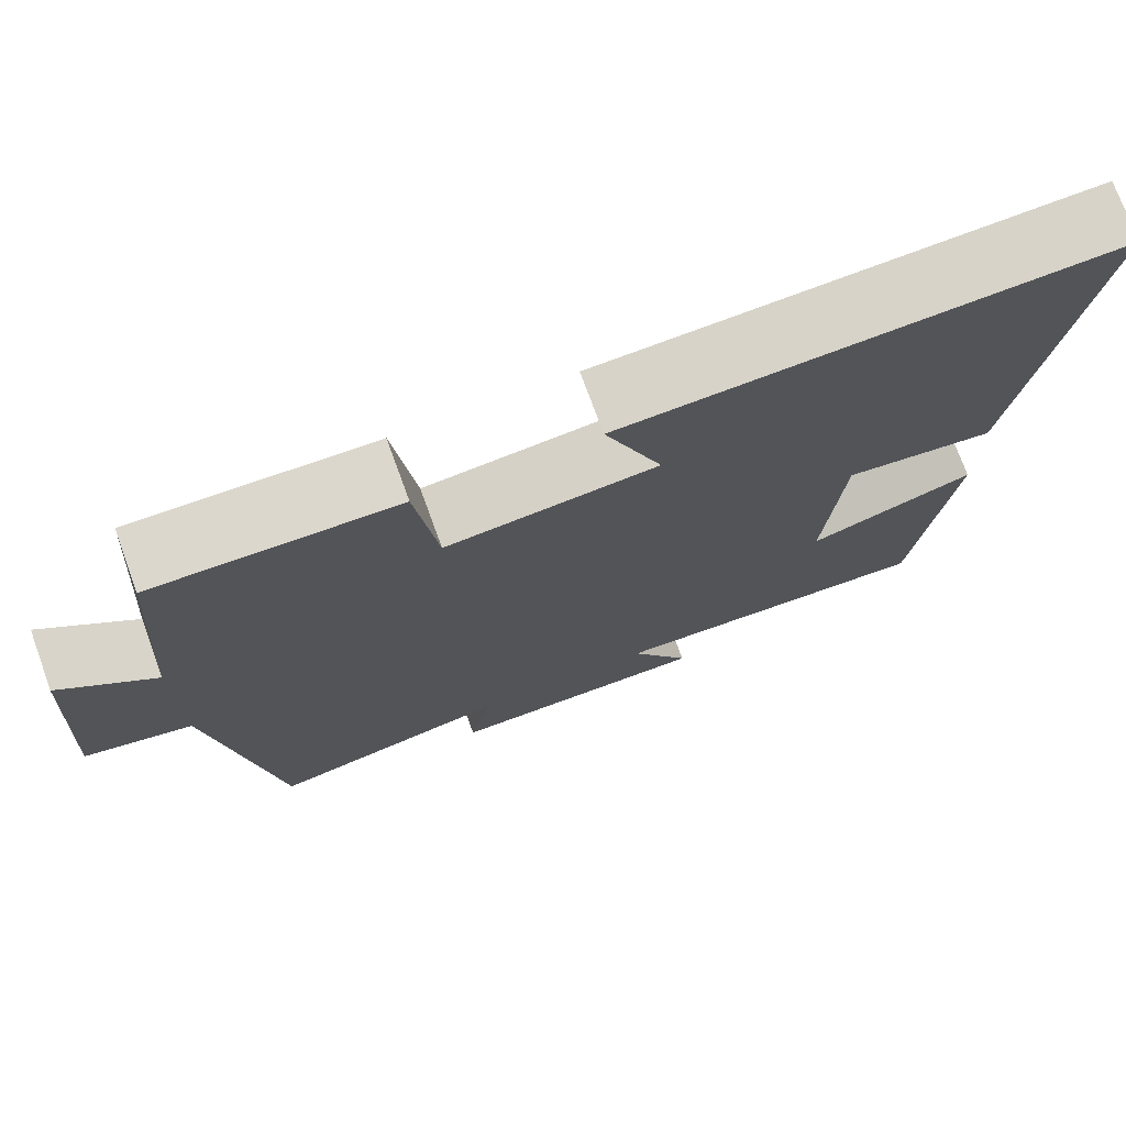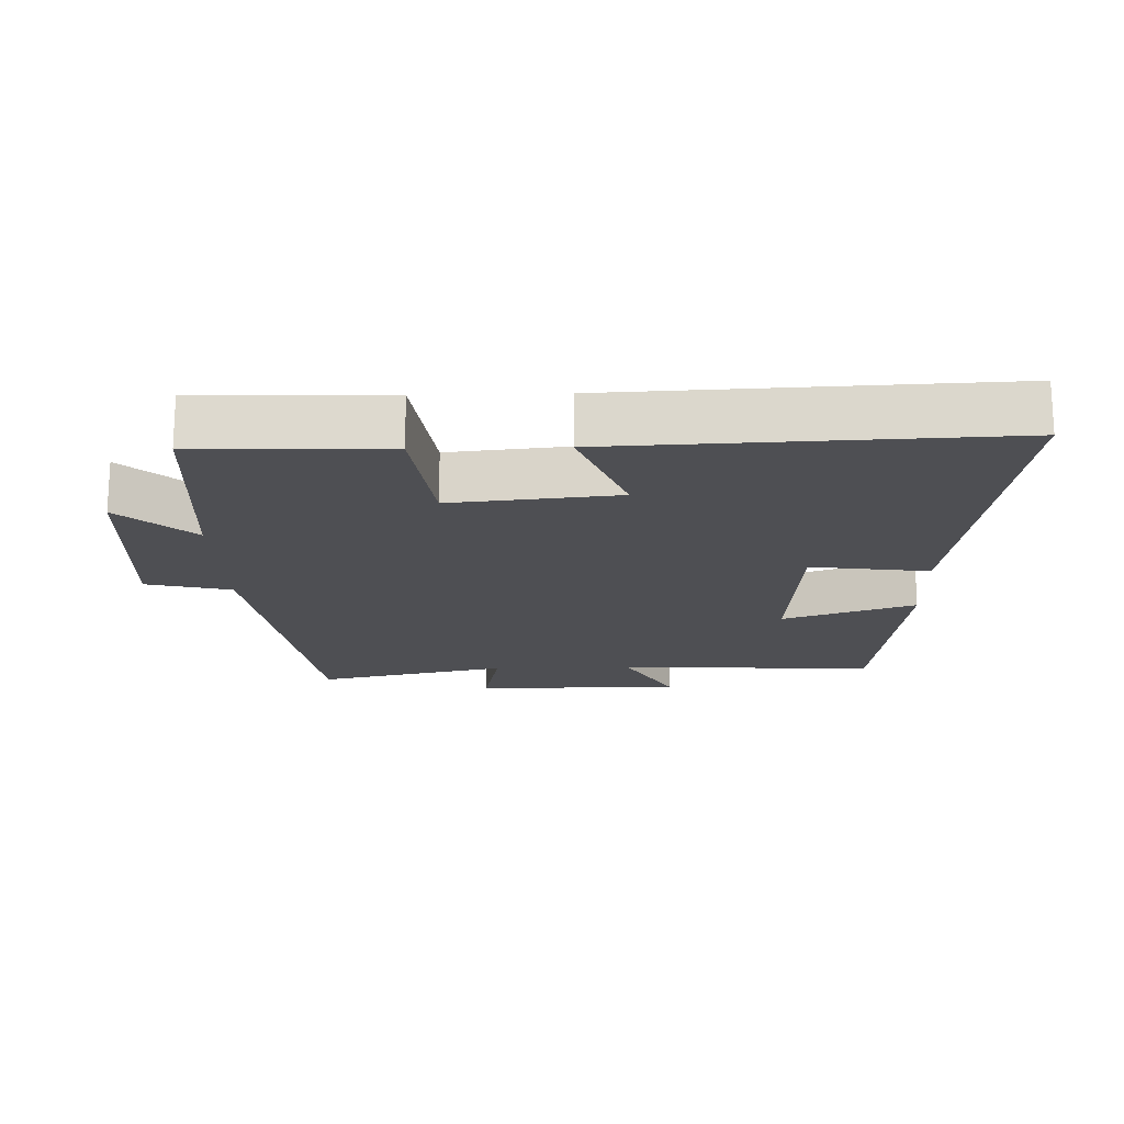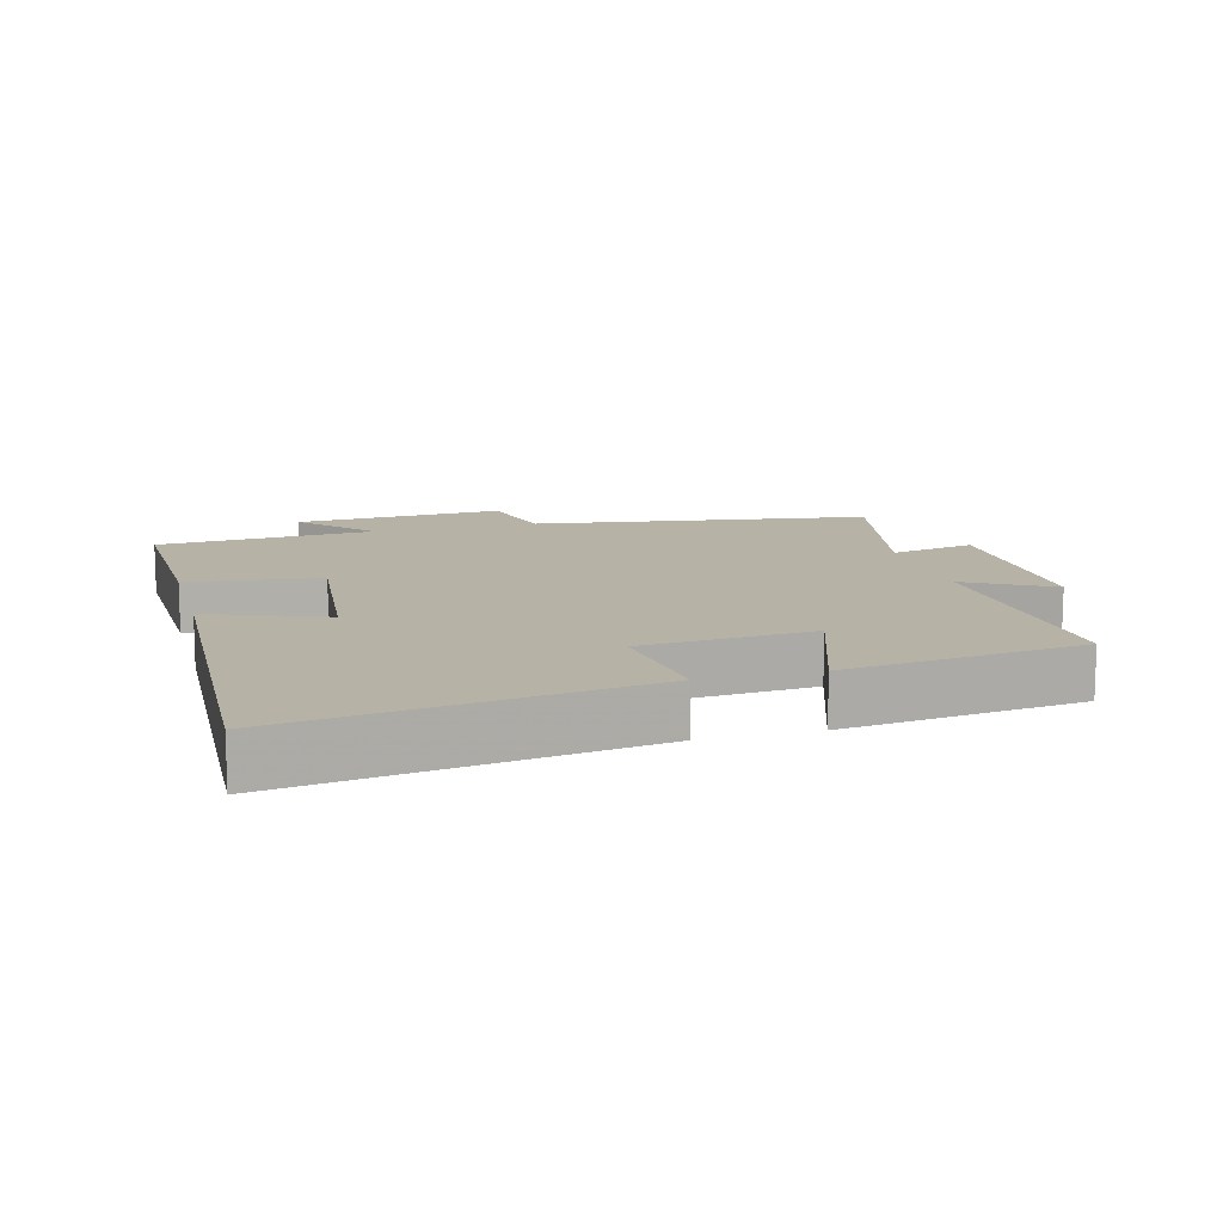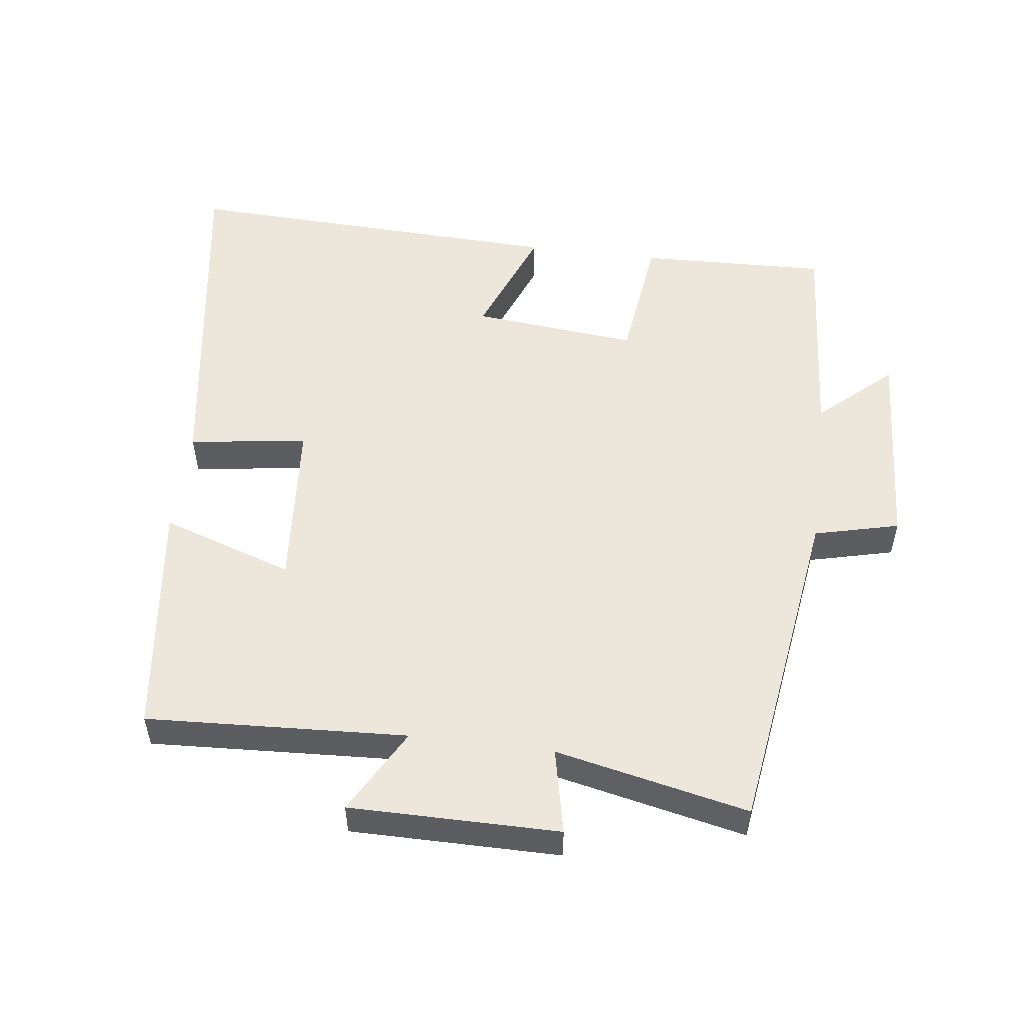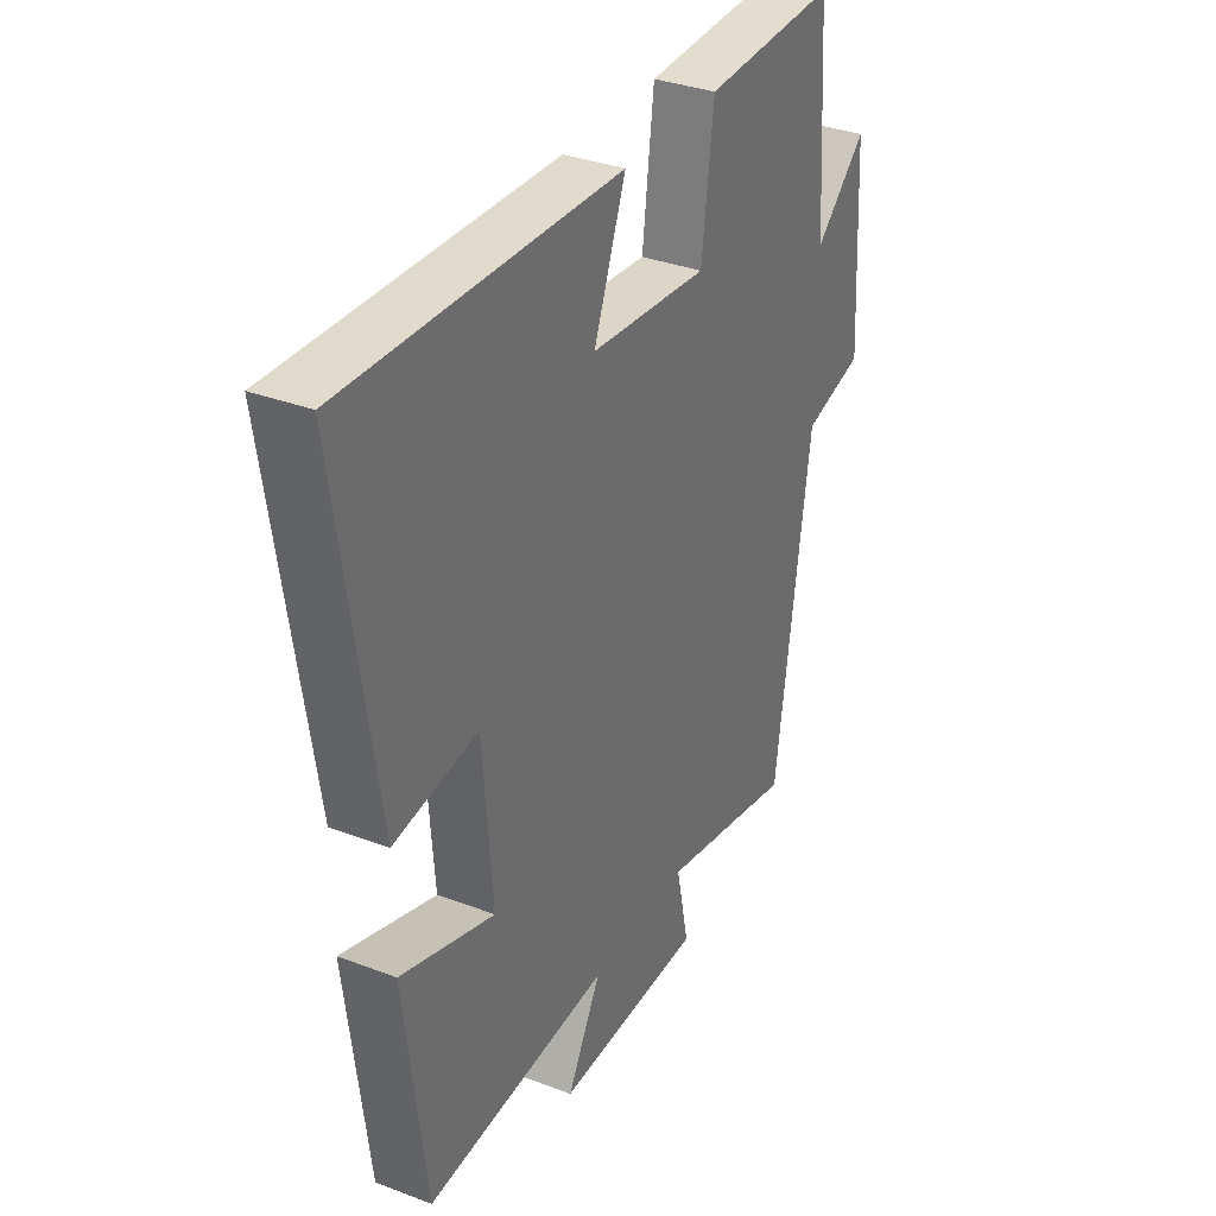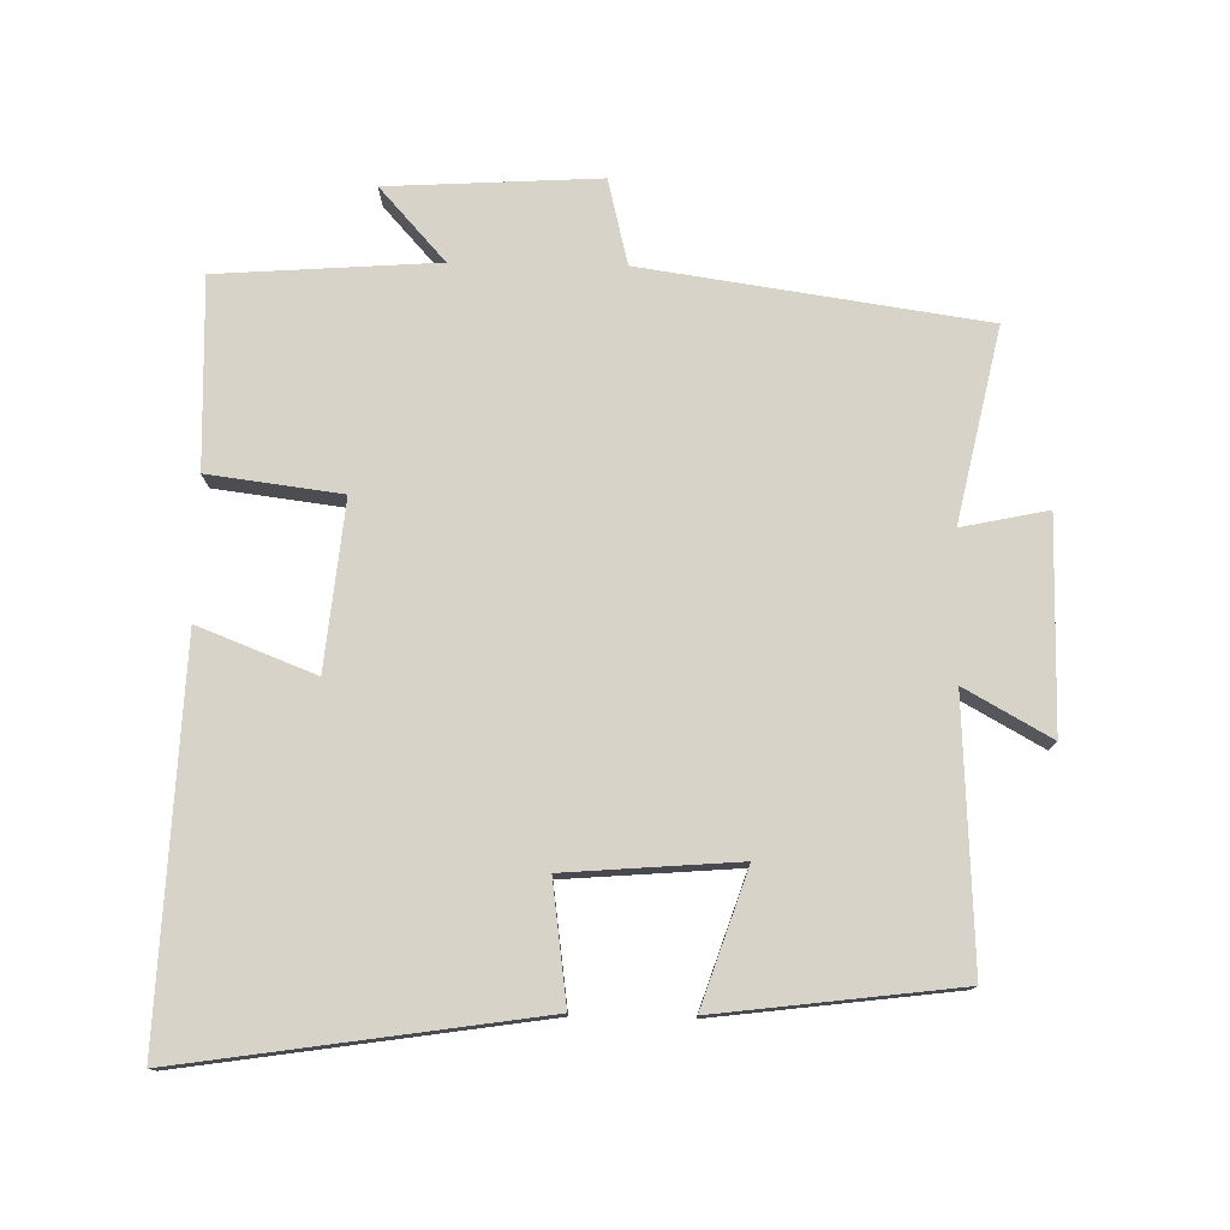
<metadata>
{"format":"obj","ext":"obj","renderer":"f3d","projection":"perspective","resolution":1024,"background":"white","views":[{"elev":74.3,"azim":-20.0,"up":"+Z"},{"elev":-18.1,"azim":1.7,"up":"+Y"},{"elev":12.3,"azim":74.9,"up":"+Y"},{"elev":52.7,"azim":-172.8,"up":"+Y"},{"elev":34.2,"azim":117.2,"up":"+Z"},{"elev":77.0,"azim":91.1,"up":"+Y"}]}
</metadata>
<code>
v -0.427 0.07 -0.562
v -0.5 0.07 -0.061
v -0.626 0.07 -0.03
v -0.608 0.07 0.282
v -0.5 0.07 0.185
v -0.477 0.07 0.509
v -0.197 0.07 0.5
v -0.172 0.07 0.304
v 0.074 0.07 0.328
v 0.007 0.07 0.5
v 0.579 0.07 0.523
v 0.5 0.07 -0.002
v 0.324 0.07 0.022
v 0.304 0.07 -0.232
v 0.5 0.07 -0.166
v 0.456 0.07 -0.52
v 0.07 0.07 -0.5
v 0.141 0.07 -0.627
v -0.169 0.07 -0.627
v -0.142 0.07 -0.5
v -0.427 0 -0.562
v -0.5 0 -0.061
v -0.626 0 -0.03
v -0.608 0 0.282
v -0.5 0 0.185
v -0.477 0 0.509
v -0.197 0 0.5
v -0.172 0 0.304
v 0.074 0 0.328
v 0.007 0 0.5
v 0.579 0 0.523
v 0.5 0 -0.002
v 0.324 0 0.022
v 0.304 0 -0.232
v 0.5 0 -0.166
v 0.456 0 -0.52
v 0.07 0 -0.5
v 0.141 0 -0.627
v -0.169 0 -0.627
v -0.142 0 -0.5
f 17 18 19 20
f 14 15 16 17
f 13 14 17 20
f 10 11 12 13
f 9 10 13
f 8 9 13 20
f 5 6 7 8
f 5 8 20 1
f 2 3 4 5
f 1 2 5
f 40 39 38 37
f 37 36 35 34
f 40 37 34 33
f 33 32 31 30
f 33 30 29
f 40 33 29 28
f 28 27 26 25
f 21 40 28 25
f 25 24 23 22
f 25 22 21
f 1 21 22 2
f 2 22 23 3
f 3 23 24 4
f 4 24 25 5
f 5 25 26 6
f 6 26 27 7
f 7 27 28 8
f 8 28 29 9
f 9 29 30 10
f 10 30 31 11
f 11 31 32 12
f 12 32 33 13
f 13 33 34 14
f 14 34 35 15
f 15 35 36 16
f 16 36 37 17
f 17 37 38 18
f 18 38 39 19
f 19 39 40 20
f 20 40 21 1

</code>
